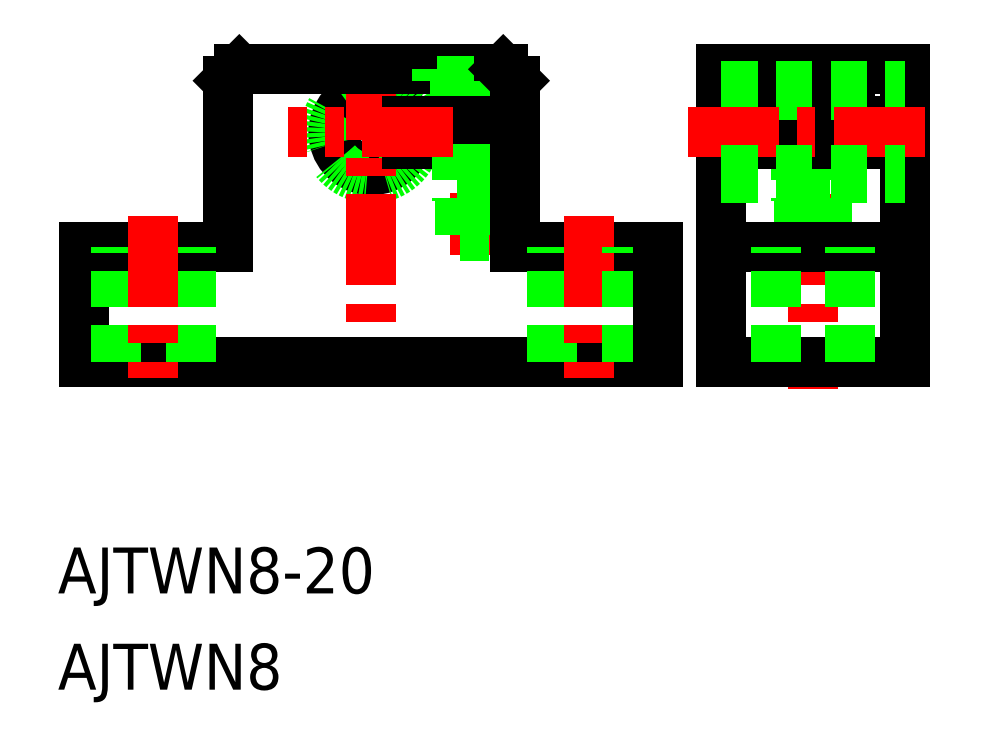
<metadata>
{"format":"dxf","ext":"dxf","renderer":"ezdxf+matplotlib","layout":"modelspace","background":"white","min_lineweight":24,"dpi":150}
</metadata>
<code>
0
SECTION
2
ENTITIES
0
TEXT
8
0
10
28.45
20
116.2
30
0
40
4
1
AJTWN8-20
0
TEXT
8
0
10
28.45
20
107.8
30
0
40
4
1
AJTWN8
0
INSERT
8
ASHADE
2
AVE_RENDER
10
0
20
0
30
0
0
INSERT
8
ASHADE
2
AVE_RENDER
10
0
20
0
30
0
0
INSERT
8
ASHADE
2
AVE_RENDER
10
0
20
0
30
0
0
INSERT
8
ASHADE
2
AVE_RENDER
10
0
20
0
30
0
0
INSERT
8
ASHADE
2
AVE_RENDER
10
0
20
0
30
0
0
INSERT
8
ASHADE
2
AVE_RENDER
10
0
20
0
30
0
0
INSERT
8
ASHADE
2
AVE_RENDER
10
0
20
0
30
0
0
INSERT
8
ASHADE
2
AVE_RENDER
10
0
20
0
30
0
0
INSERT
8
ASHADE
2
AVE_GLOBAL
10
0
20
0
30
0
0
ARC
8
0
10
55.77
20
156.4
30
0
40
3.3
50
17.64
51
342.4
0
ARC
8
0
10
55.77
20
156.4
30
0
40
4
50
14.48
51
345.5
0
LINE
8
CENTER
10
94.27
20
163.7
30
0
11
94.27
21
134
31
0
0
LINE
8
CENTER
10
64.77
20
163.8
30
0
11
64.77
21
145.7
31
0
0
LINE
8
CENTER
10
55.77
20
163.7
30
0
11
55.77
21
134.4
31
0
0
LINE
8
0
10
67.27
20
161.9
30
0
11
61.27
21
161.9
31
0
0
LINE
8
0
10
44.27
20
161.9
30
0
11
67.27
21
161.9
31
0
0
LINE
8
0
10
95.97
20
160.9
30
0
11
95.97
21
157.4
31
0
0
LINE
8
0
10
92.57
20
160.9
30
0
11
92.57
21
157.4
31
0
0
LINE
8
0
10
91.02
20
160.9
30
0
11
97.52
21
160.9
31
0
0
LINE
8
0
10
97.52
20
161.9
30
0
11
97.52
21
160.9
31
0
0
LINE
8
0
10
91.02
20
161.9
30
0
11
91.02
21
160.9
31
0
0
LINE
8
0
10
61.52
20
161.9
30
0
11
61.52
21
160.9
31
0
0
LINE
8
0
10
66.47
20
160.9
30
0
11
66.47
21
157.4
31
0
0
LINE
8
0
10
63.07
20
160.9
30
0
11
63.07
21
157.4
31
0
0
LINE
8
0
10
61.52
20
160.9
30
0
11
68.27
21
160.9
31
0
0
LINE
8
0
10
43.27
20
160.9
30
0
11
43.27
21
146.4
31
0
0
LINE
8
0
10
68.27
20
160.9
30
0
11
68.27
21
157.4
31
0
0
LINE
8
0
10
86.27
20
161.9
30
0
11
86.27
21
136.4
31
0
0
LINE
8
0
10
102.3
20
161.9
30
0
11
102.3
21
136.4
31
0
0
LINE
8
0
10
97.02
20
161.9
30
0
11
90.77
21
161.9
31
0
0
LINE
8
0
10
86.27
20
161.9
30
0
11
102.3
21
161.9
31
0
0
LINE
8
0
10
67.27
20
161.9
30
0
11
68.27
21
160.9
31
0
0
LINE
8
0
10
43.27
20
160.9
30
0
11
44.27
21
161.9
31
0
0
LINE
8
0
10
95.77
20
150.4
30
0
11
92.77
21
150.4
31
0
0
LINE
8
0
10
95.5
20
147.4
30
0
11
93.04
21
147.4
31
0
0
LINE
8
0
10
95.5
20
155.4
30
0
11
95.5
21
147.4
31
0
0
LINE
8
0
10
93.04
20
155.4
30
0
11
93.04
21
147.4
31
0
0
LINE
8
0
10
95.77
20
155.4
30
0
11
95.77
21
150.4
31
0
0
LINE
8
0
10
92.77
20
155.4
30
0
11
92.77
21
150.4
31
0
0
LINE
8
0
10
58.91
20
155.4
30
0
11
68.27
21
155.4
31
0
0
LINE
8
0
10
58.91
20
157.4
30
0
11
68.27
21
157.4
31
0
0
LINE
8
0
10
66.27
20
150.4
30
0
11
63.27
21
150.4
31
0
0
LINE
8
0
10
66
20
147.4
30
0
11
63.54
21
147.4
31
0
0
LINE
8
0
10
66
20
155.4
30
0
11
66
21
147.4
31
0
0
LINE
8
0
10
63.54
20
155.4
30
0
11
63.54
21
147.4
31
0
0
LINE
8
0
10
66.27
20
155.4
30
0
11
66.27
21
150.4
31
0
0
LINE
8
0
10
63.27
20
155.4
30
0
11
63.27
21
150.4
31
0
0
LINE
8
0
10
30.77
20
136.4
30
0
11
80.77
21
136.4
31
0
0
LINE
8
0
10
68.27
20
155.4
30
0
11
68.27
21
146.4
31
0
0
LINE
8
0
10
68.27
20
146.4
30
0
11
80.77
21
146.4
31
0
0
LINE
8
0
10
71.52
20
136.4
30
0
11
71.52
21
146.4
31
0
0
LINE
8
CENTER
10
74.77
20
149.1
30
0
11
74.77
21
135
31
0
0
LINE
8
0
10
78.02
20
136.4
30
0
11
78.02
21
146.4
31
0
0
LINE
8
0
10
80.77
20
136.4
30
0
11
80.77
21
146.4
31
0
0
LINE
8
0
10
67.27
20
136.4
30
0
11
67.27
21
136.4
31
0
0
LINE
8
0
10
43.27
20
146.4
30
0
11
30.77
21
146.4
31
0
0
LINE
8
0
10
30.77
20
136.4
30
0
11
30.77
21
146.4
31
0
0
LINE
8
0
10
40.02
20
136.4
30
0
11
40.02
21
146.4
31
0
0
LINE
8
0
10
33.52
20
136.4
30
0
11
33.52
21
146.4
31
0
0
LINE
8
CENTER
10
36.77
20
149.1
30
0
11
36.77
21
135
31
0
0
LINE
8
0
10
86.27
20
155.4
30
0
11
102.3
21
155.4
31
0
0
LINE
8
0
10
86.27
20
157.4
30
0
11
102.3
21
157.4
31
0
0
LINE
8
0
10
86.27
20
159.7
30
0
11
102.3
21
159.7
31
0
0
LINE
8
0
10
86.27
20
160.4
30
0
11
102.3
21
160.4
31
0
0
LINE
8
CENTER
10
83.36
20
156.4
30
0
11
105.1
21
156.4
31
0
0
LINE
8
0
10
86.27
20
146.4
30
0
11
102.3
21
146.4
31
0
0
LINE
8
0
10
86.27
20
152.4
30
0
11
102.3
21
152.4
31
0
0
LINE
8
0
10
86.27
20
153.1
30
0
11
102.3
21
153.1
31
0
0
LINE
8
0
10
86.27
20
136.4
30
0
11
102.3
21
136.4
31
0
0
LINE
8
0
10
97.52
20
136.4
30
0
11
97.52
21
146.4
31
0
0
LINE
8
0
10
91.02
20
136.4
30
0
11
91.02
21
146.4
31
0
0
LINE
8
CENTER
10
62.88
20
156.4
30
0
11
48.49
21
156.4
31
0
0
LINE
8
0
10
55.27
20
136.4
30
0
11
55.27
21
136.4
31
0
0
ENDSEC
0
EOF

</code>
